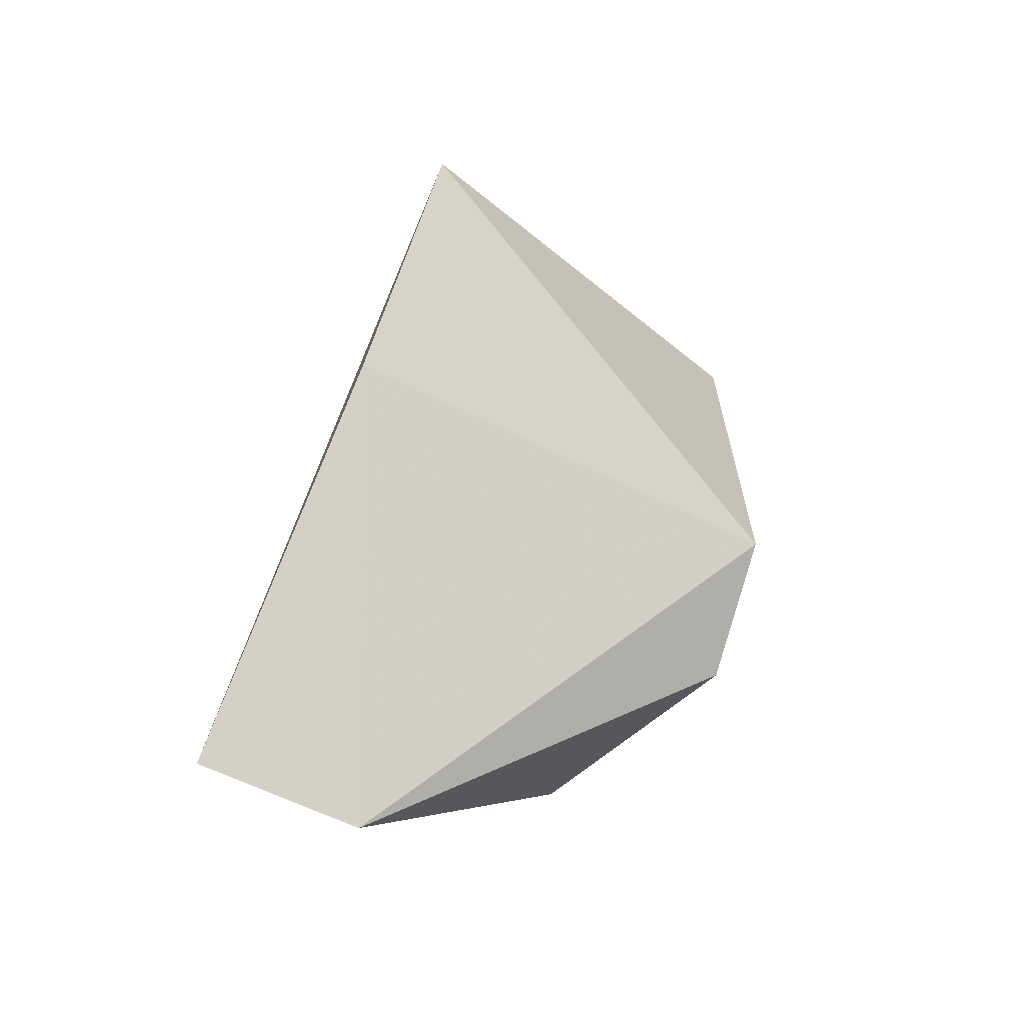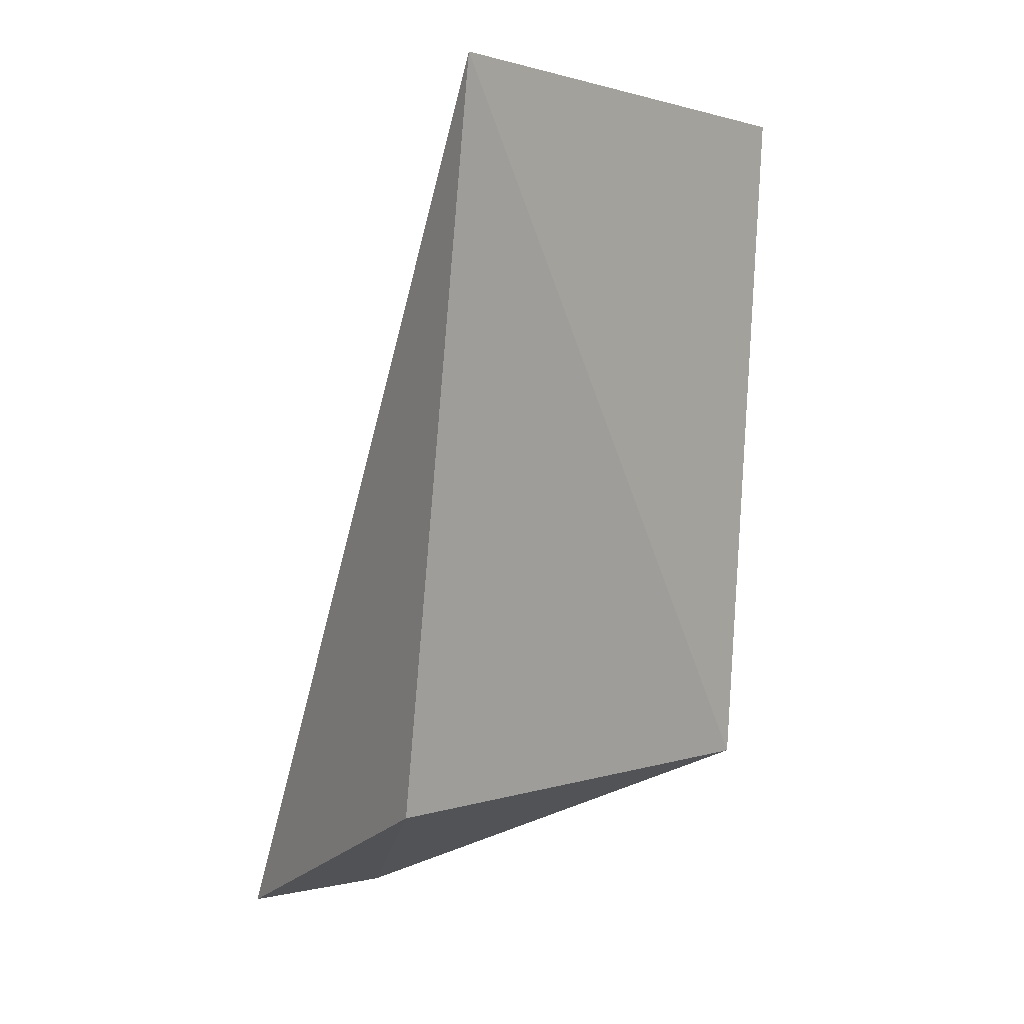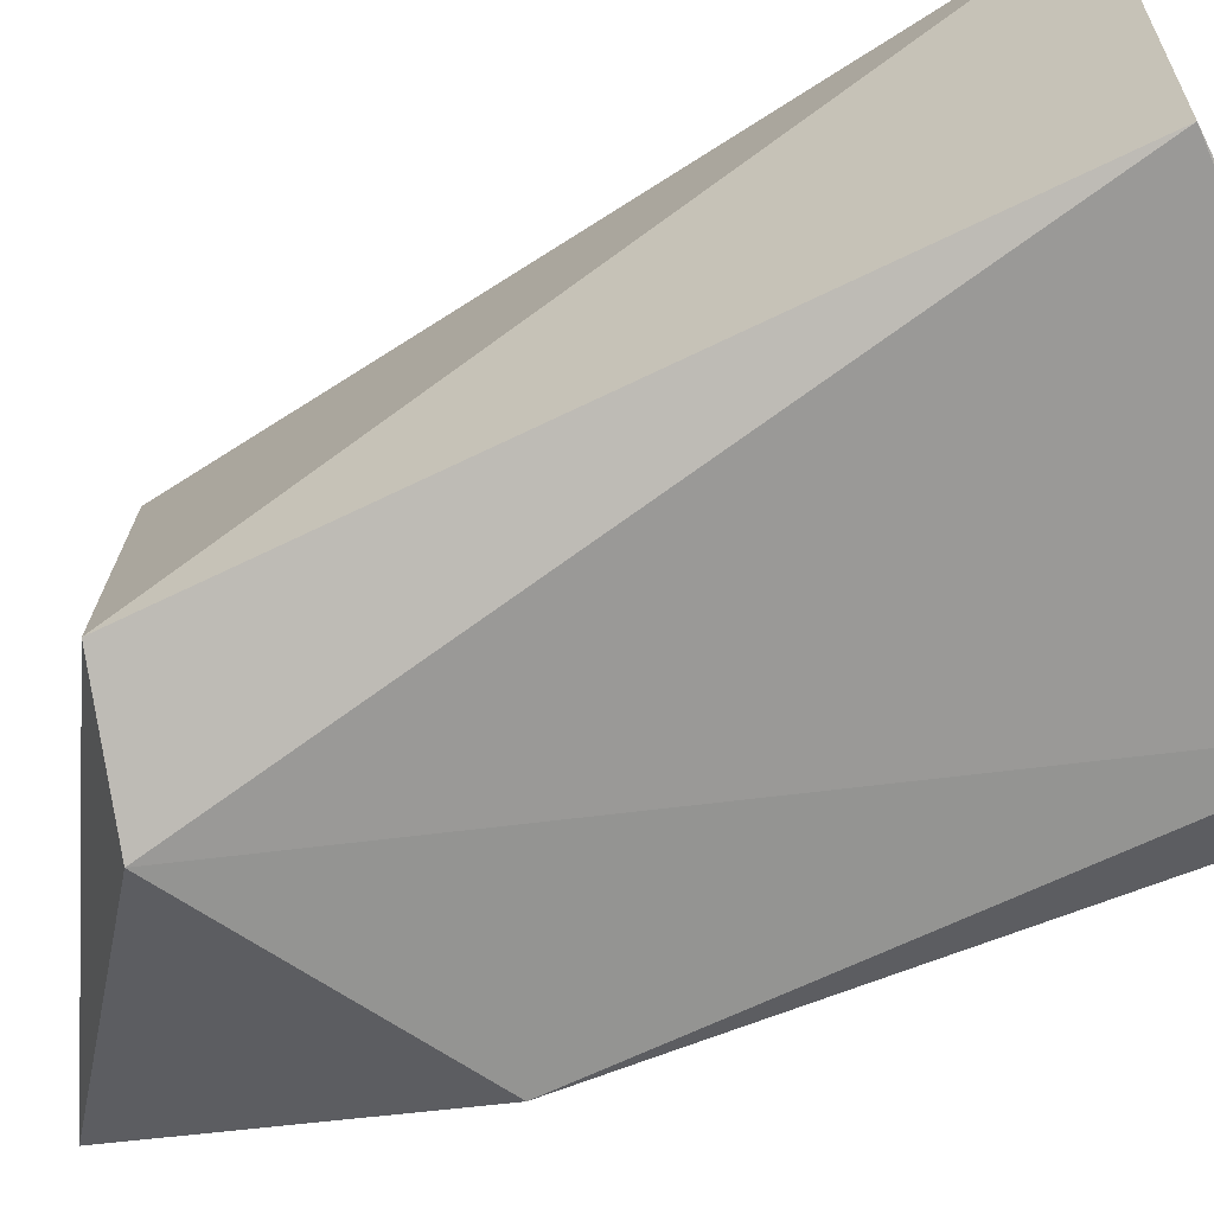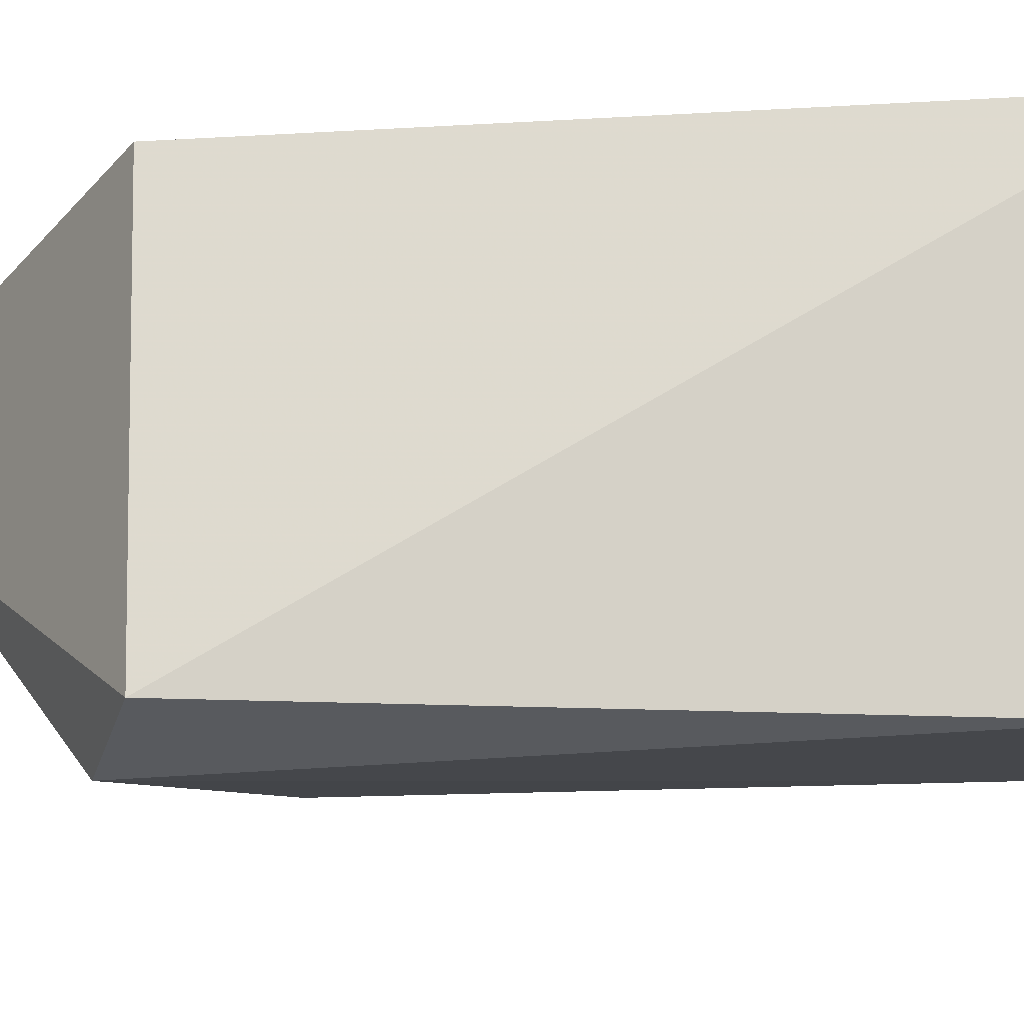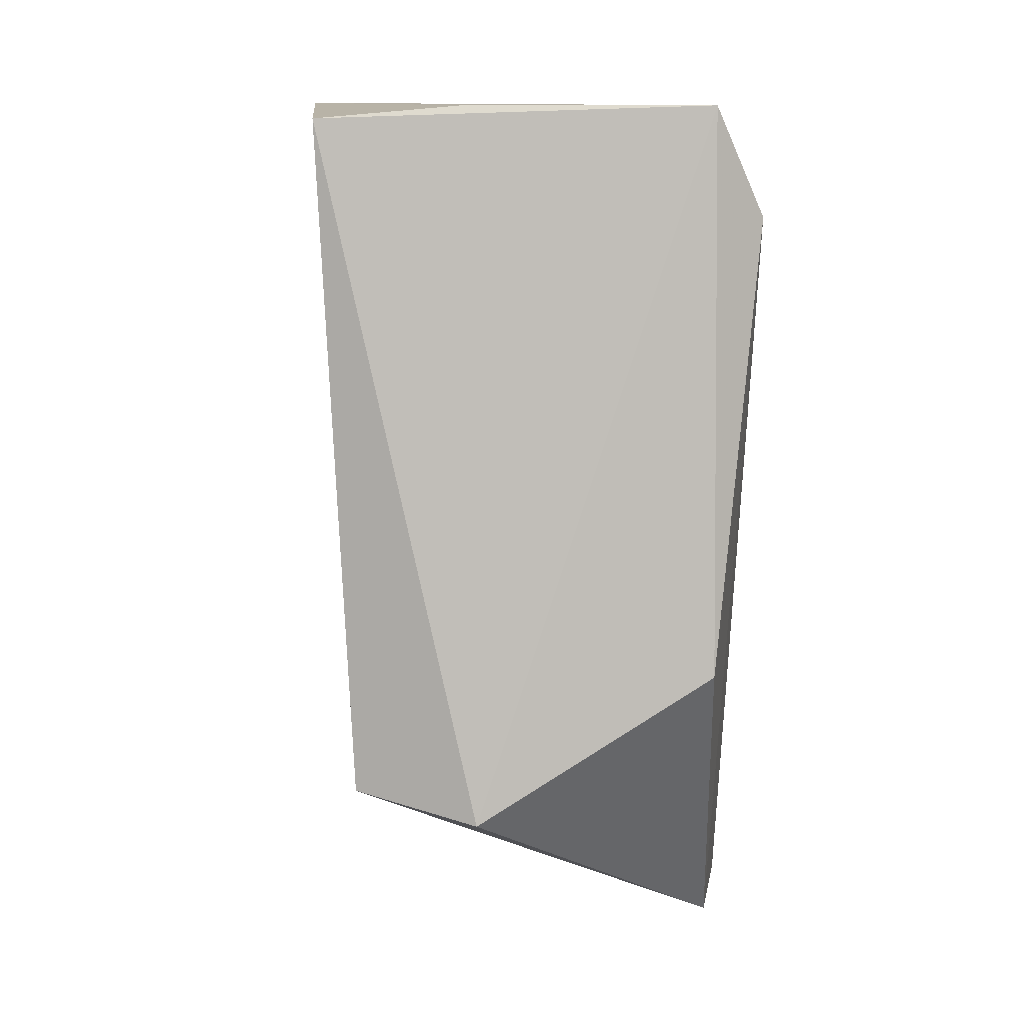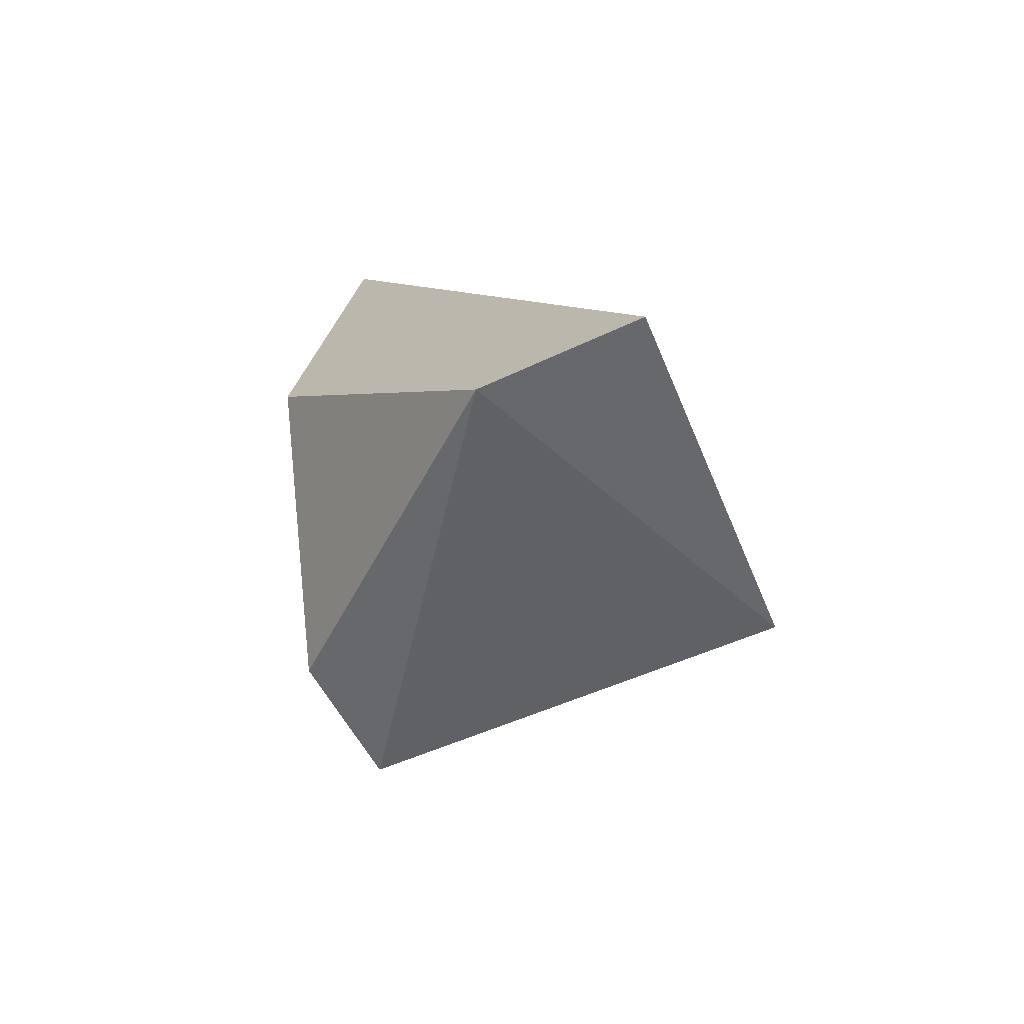
<metadata>
{"format":"obj","ext":"obj","renderer":"f3d","projection":"perspective","resolution":1024,"background":"white","views":[{"elev":-74.8,"azim":66.5,"up":"+Y"},{"elev":6.6,"azim":58.1,"up":"+Y"},{"elev":-79.3,"azim":112.2,"up":"+Z"},{"elev":-23.8,"azim":85.8,"up":"+Z"},{"elev":7.6,"azim":-170.9,"up":"+Y"},{"elev":-76.5,"azim":-66.5,"up":"+Y"}]}
</metadata>
<code>
v 0.02081 -0.1245 -0.4167
v 0.08713 -0.08713 -0.4971
v 0.1145 0.05321 -0.4167
v 0.01798 0.04742 -0.4816
v 0.01683 -0.06397 -0.4867
v 0.09374 0.04461 -0.4992
v 0.009169 0.02615 -0.4738
v 0.08997 -0.08997 -0.4167
v 0.02081 -0.1245 -0.447
v 0.06622 0.04725 -0.492
v 0.06218 -0.09252 -0.5
f 6 3 2
f 7 1 3
f 7 3 4
f 7 4 5
f 8 2 3
f 8 3 1
f 9 7 5
f 9 1 7
f 9 8 1
f 9 2 8
f 10 6 4
f 10 4 3
f 10 3 6
f 11 5 4
f 11 4 6
f 11 6 2
f 11 9 5
f 11 2 9

</code>
